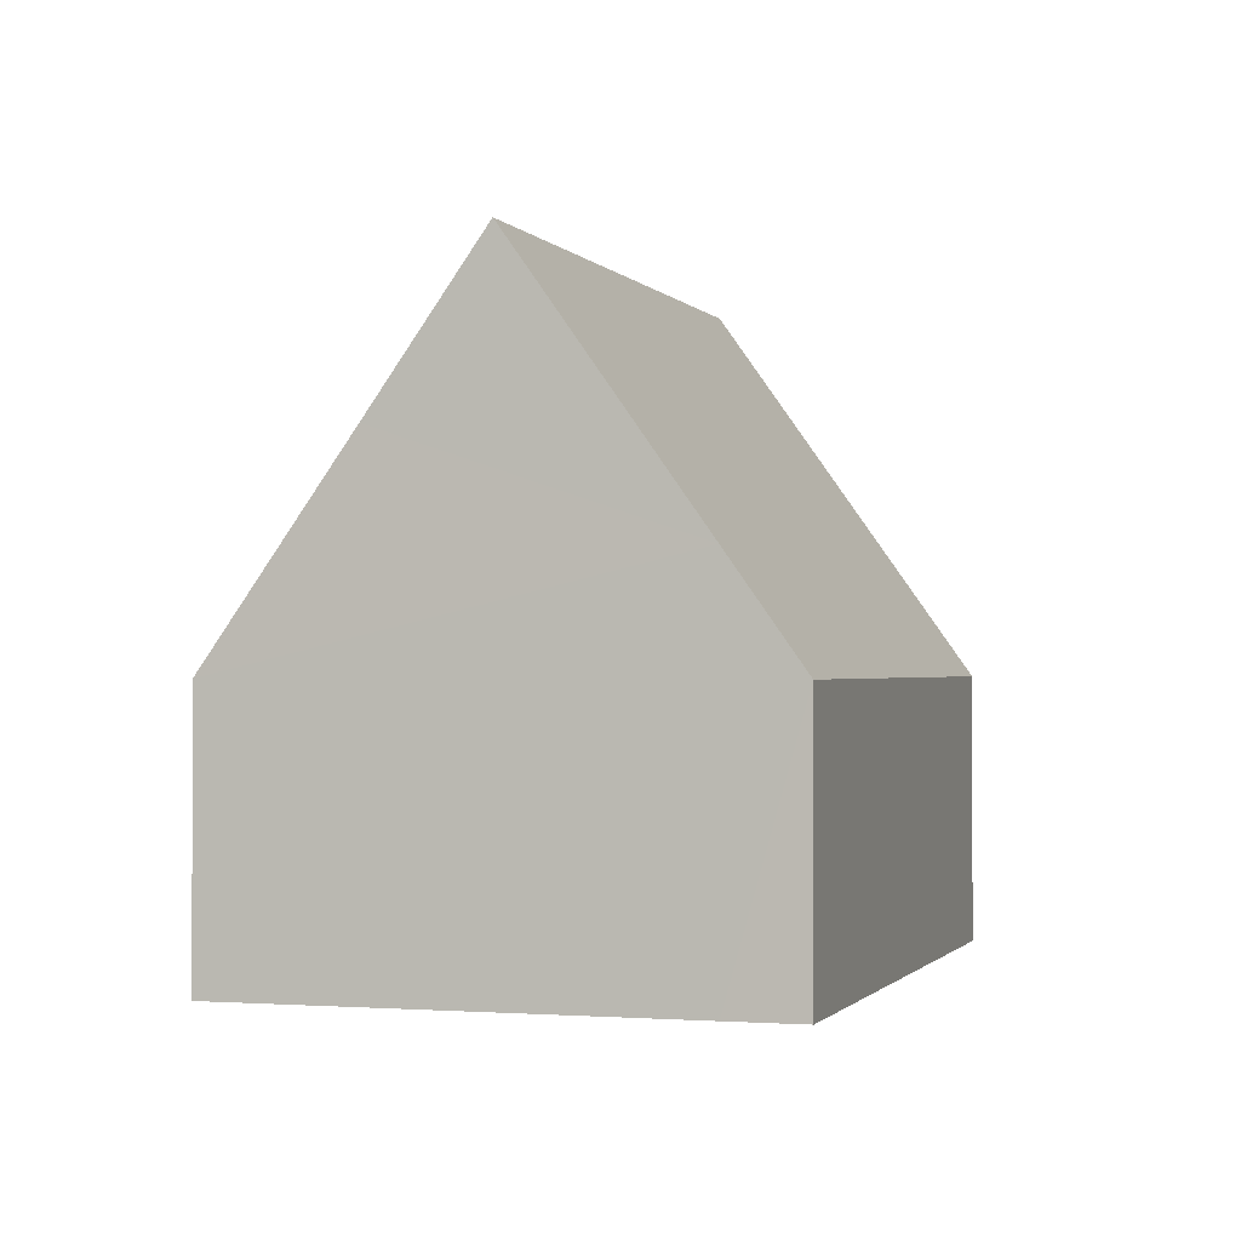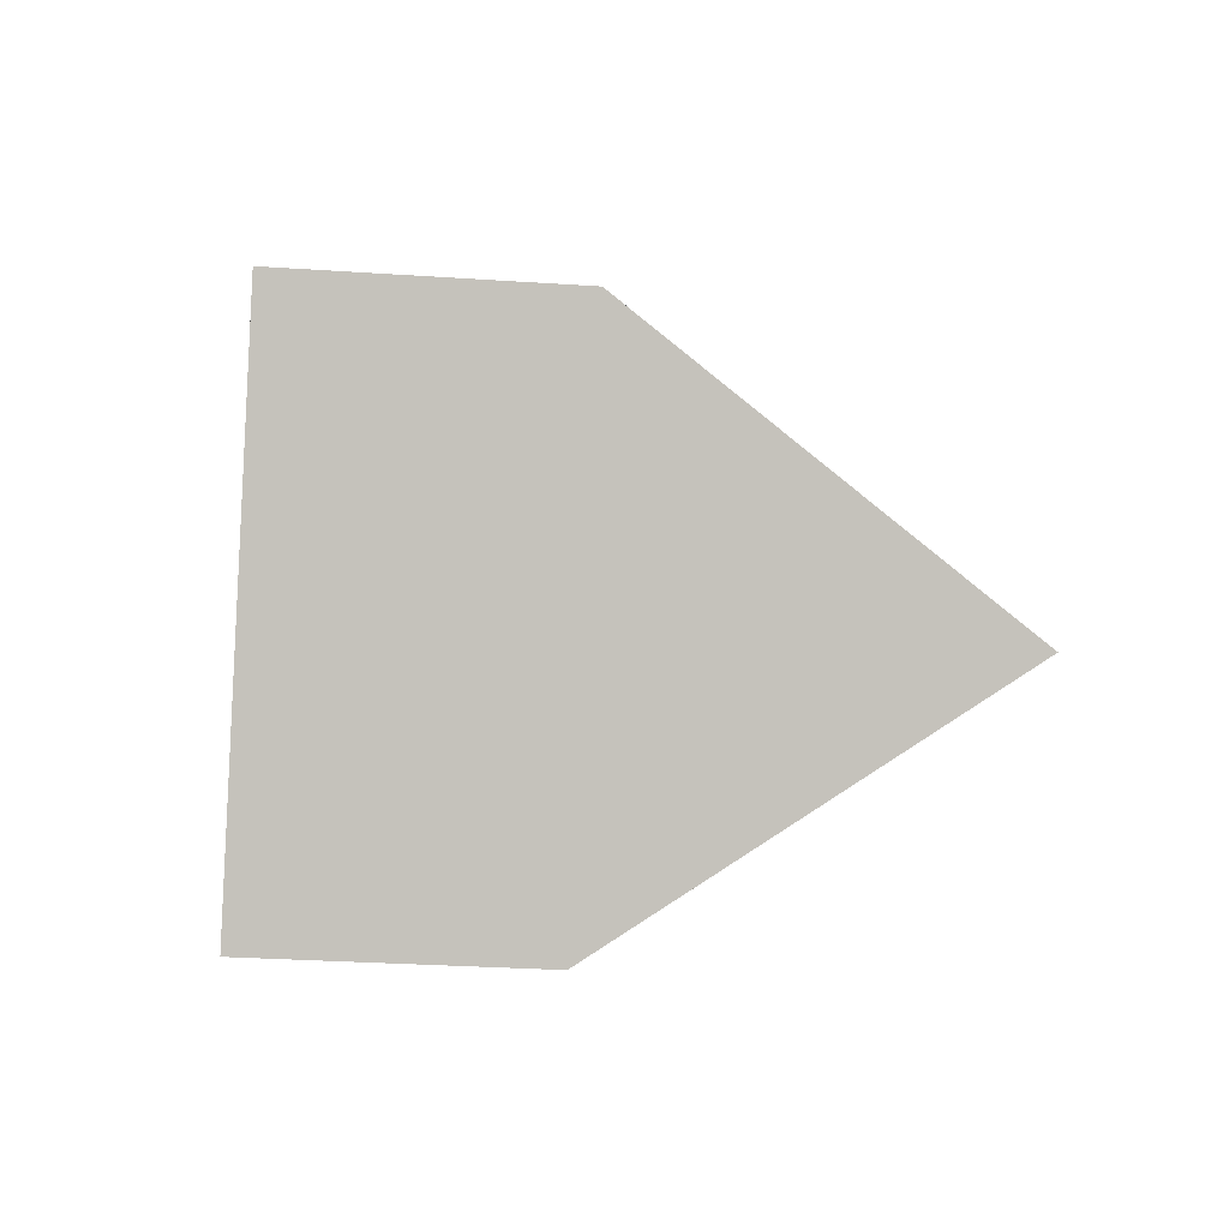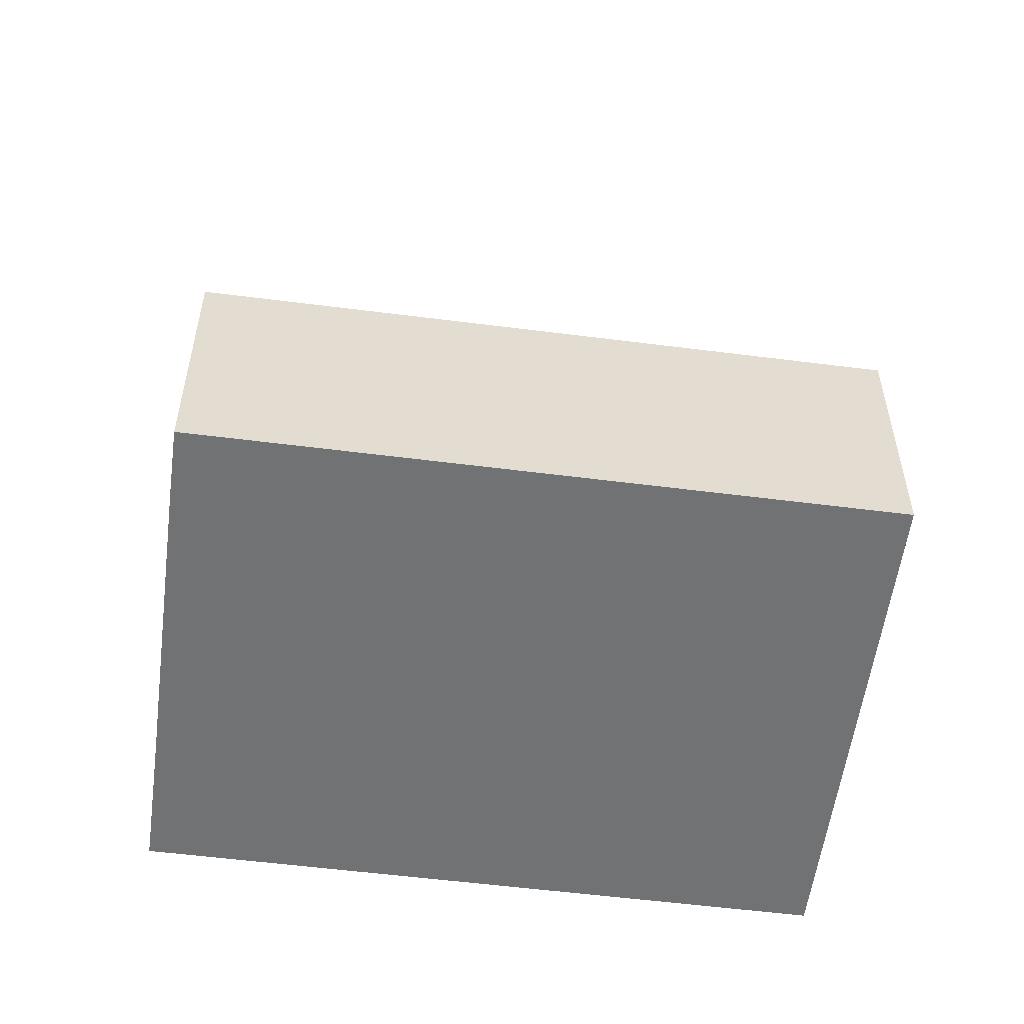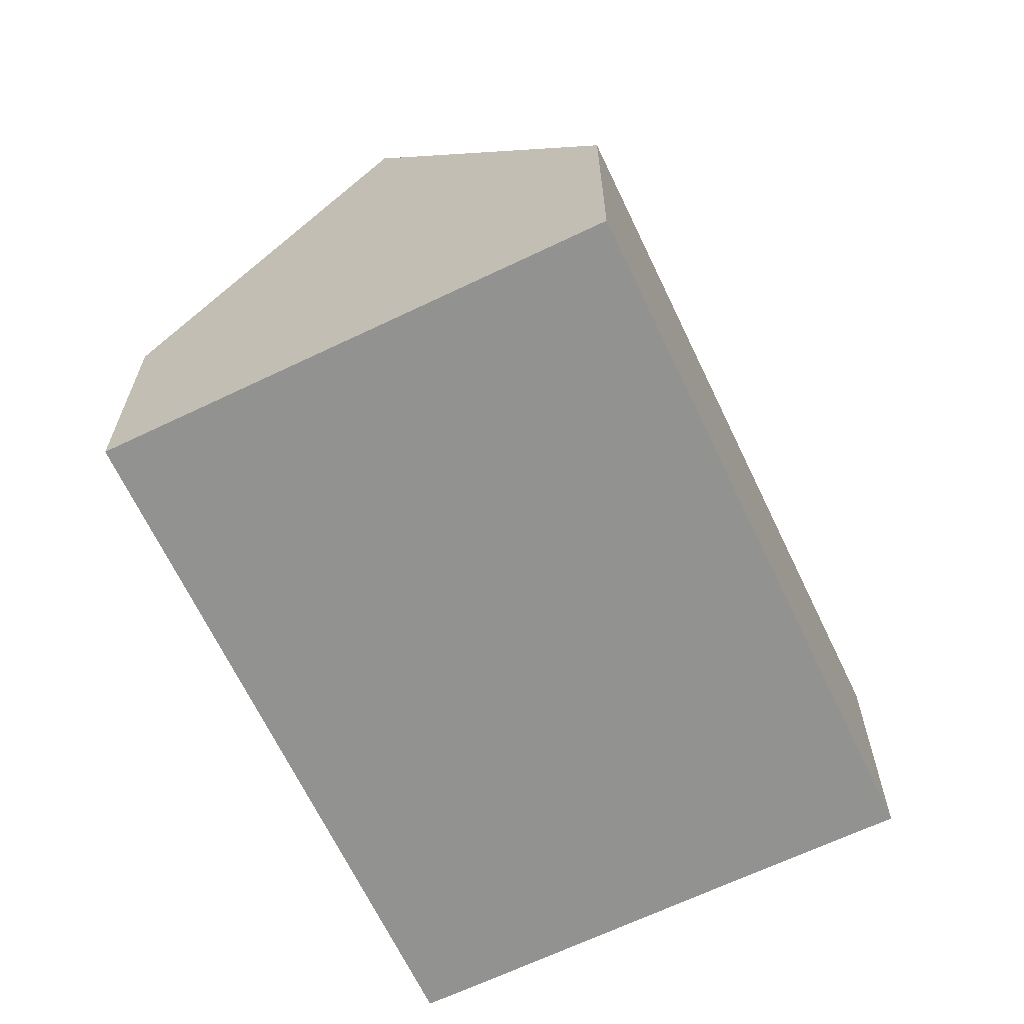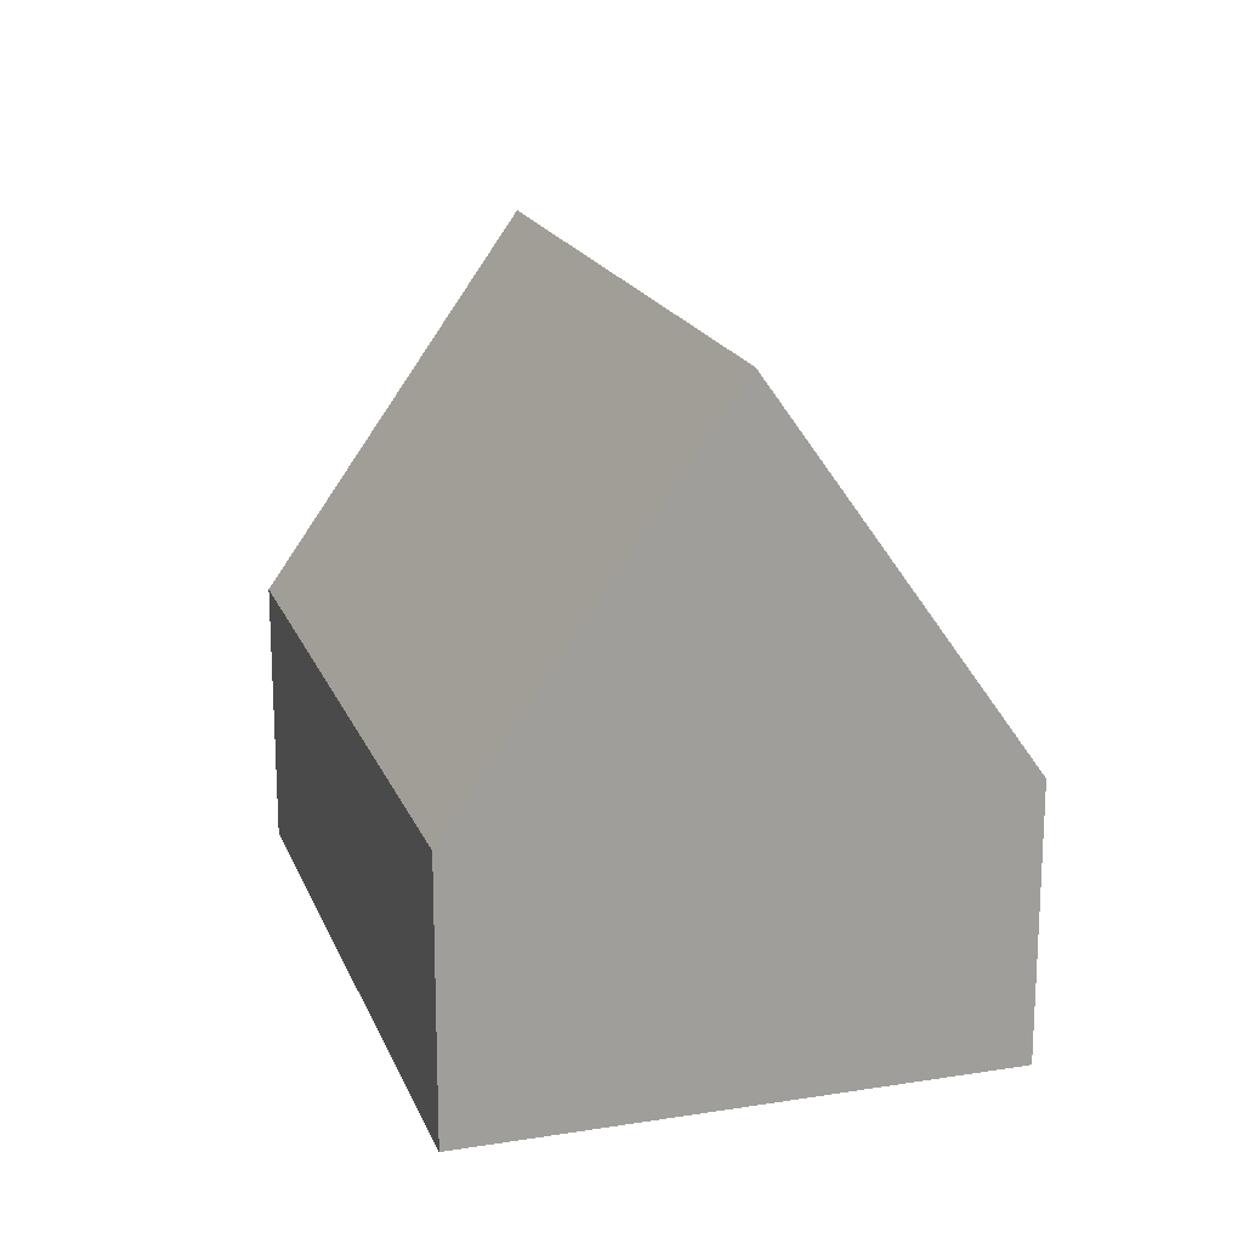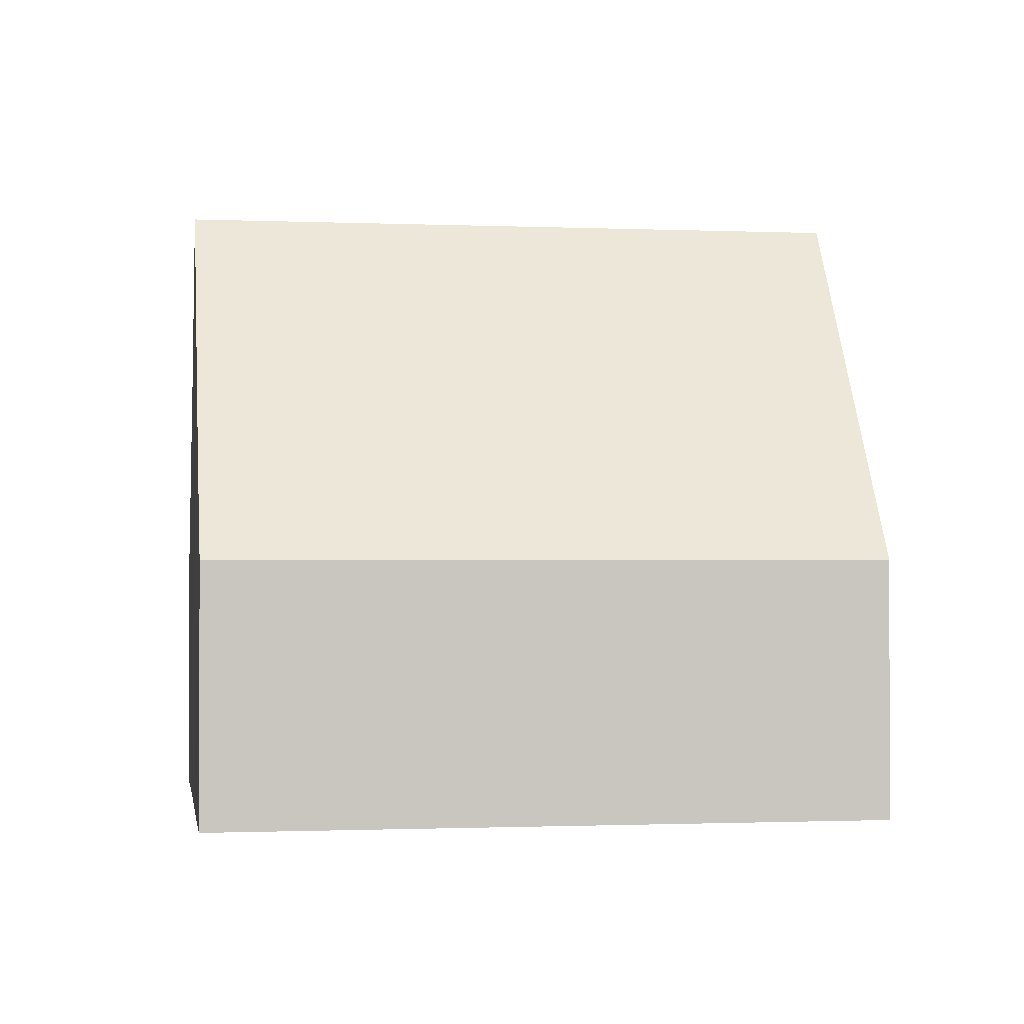
<metadata>
{"format":"obj","ext":"obj","renderer":"f3d","projection":"perspective","resolution":1024,"background":"white","views":[{"elev":-0.9,"azim":139.0,"up":"+Y"},{"elev":-29.8,"azim":84.4,"up":"+Z"},{"elev":-55.6,"azim":-155.7,"up":"+Y"},{"elev":-66.3,"azim":-32.6,"up":"+Y"},{"elev":18.5,"azim":-75.2,"up":"+Y"},{"elev":-0.9,"azim":-157.1,"up":"+Y"}]}
</metadata>
<code>
v  13.32 4.065 1.172
v  2.114 9.725 3.423
v  4.228 4.065 6.846
v  12.12 7.249 -0.748
v  11.2 9.725 -2.246
v  0 4.065 2.489e-16
v  9.692 5.684 -4.692
v  9.083 4.065 -5.668
v  9.083 3.471e-16 -5.668
v  0 0 0
v  2.114 -2.096e-16 3.423
v  4.228 -4.192e-16 6.846
v  13.32 -7.176e-17 1.172
v  12.12 4.58e-17 -0.748
v  11.2 1.375e-16 -2.246
v  9.692 2.873e-16 -4.692
g defaultobject
f 1 2 3
f 2 1 4
f 2 4 5
f 6 7 8
f 7 6 5
f 5 6 2
f 9 6 8
f 6 9 10
f 6 3 2
f 3 6 10
f 3 10 11
f 3 11 12
f 12 1 3
f 1 12 13
f 4 7 5
f 7 4 1
f 7 1 13
f 7 13 14
f 7 14 8
f 8 14 15
f 8 15 16
f 8 16 9
f 11 13 12
f 13 11 10
f 13 10 14
f 14 10 9
f 14 9 15
f 15 9 16

</code>
